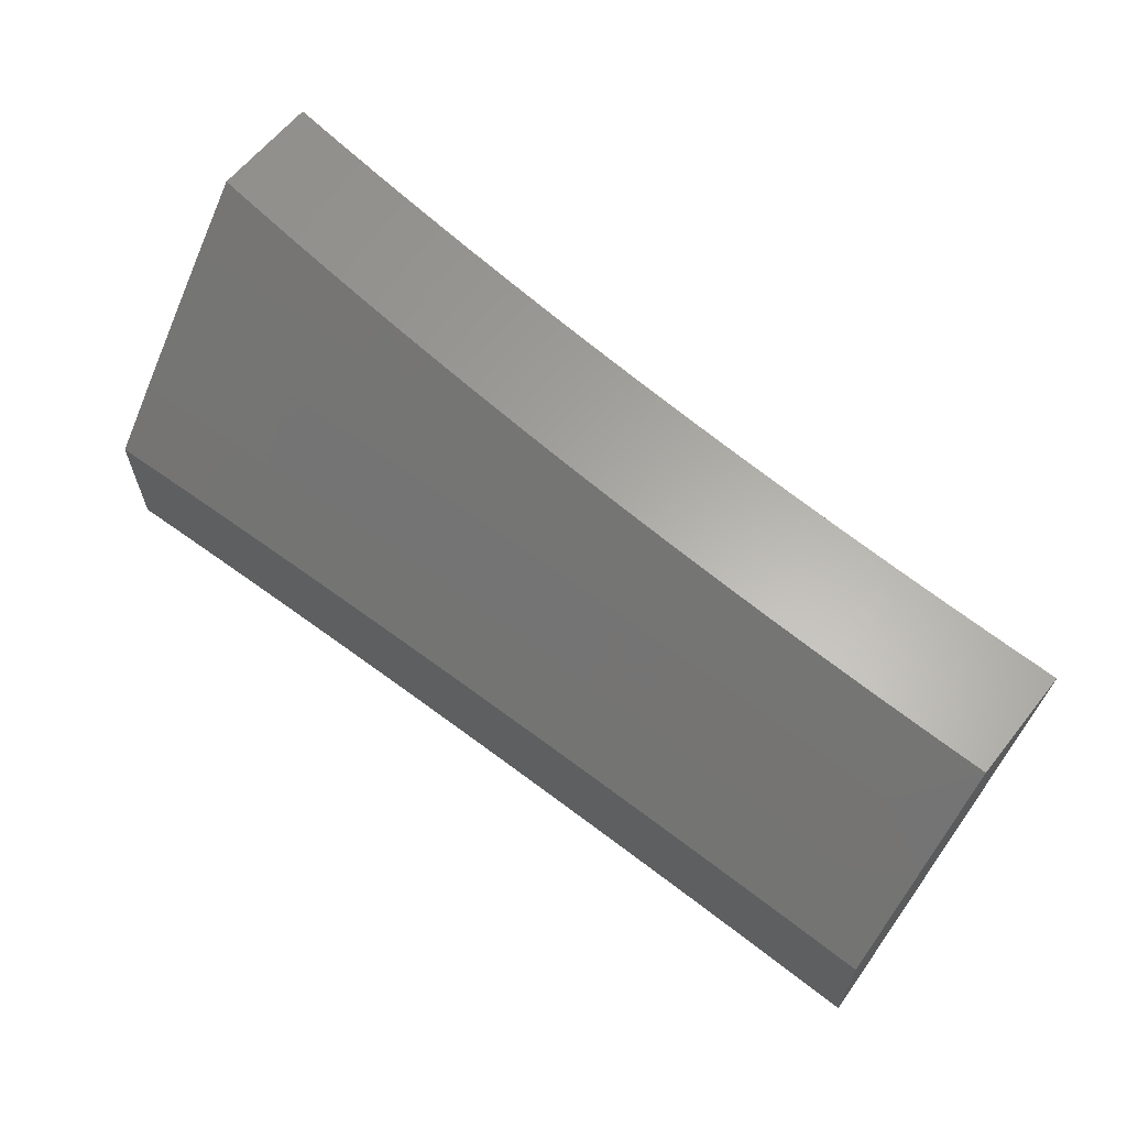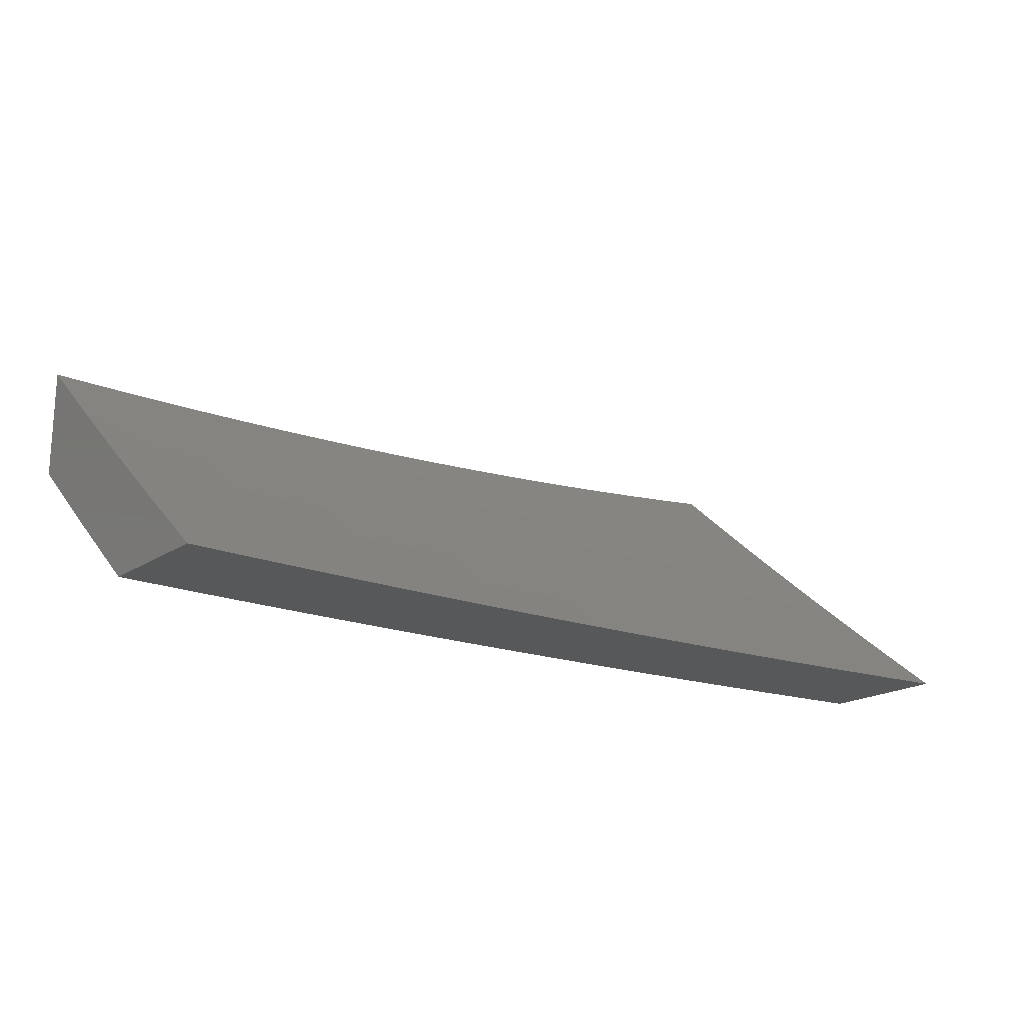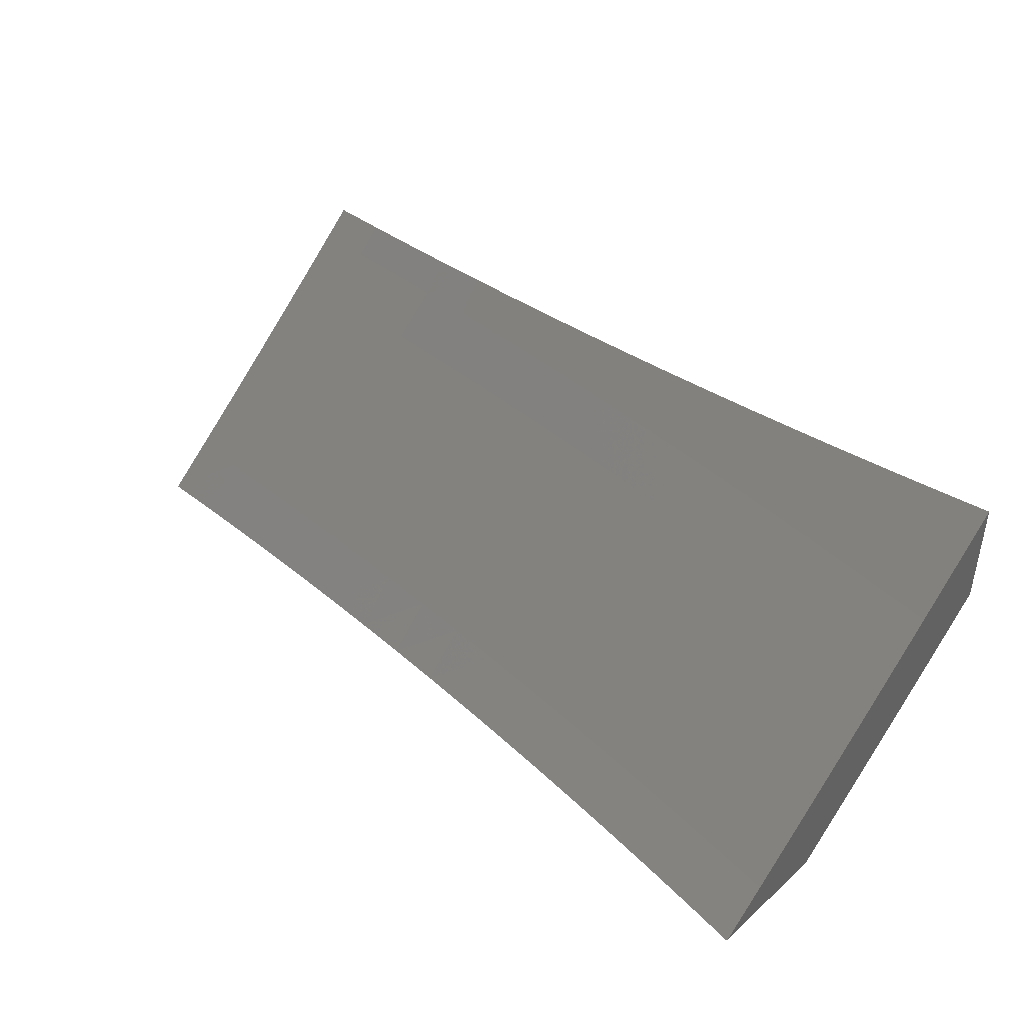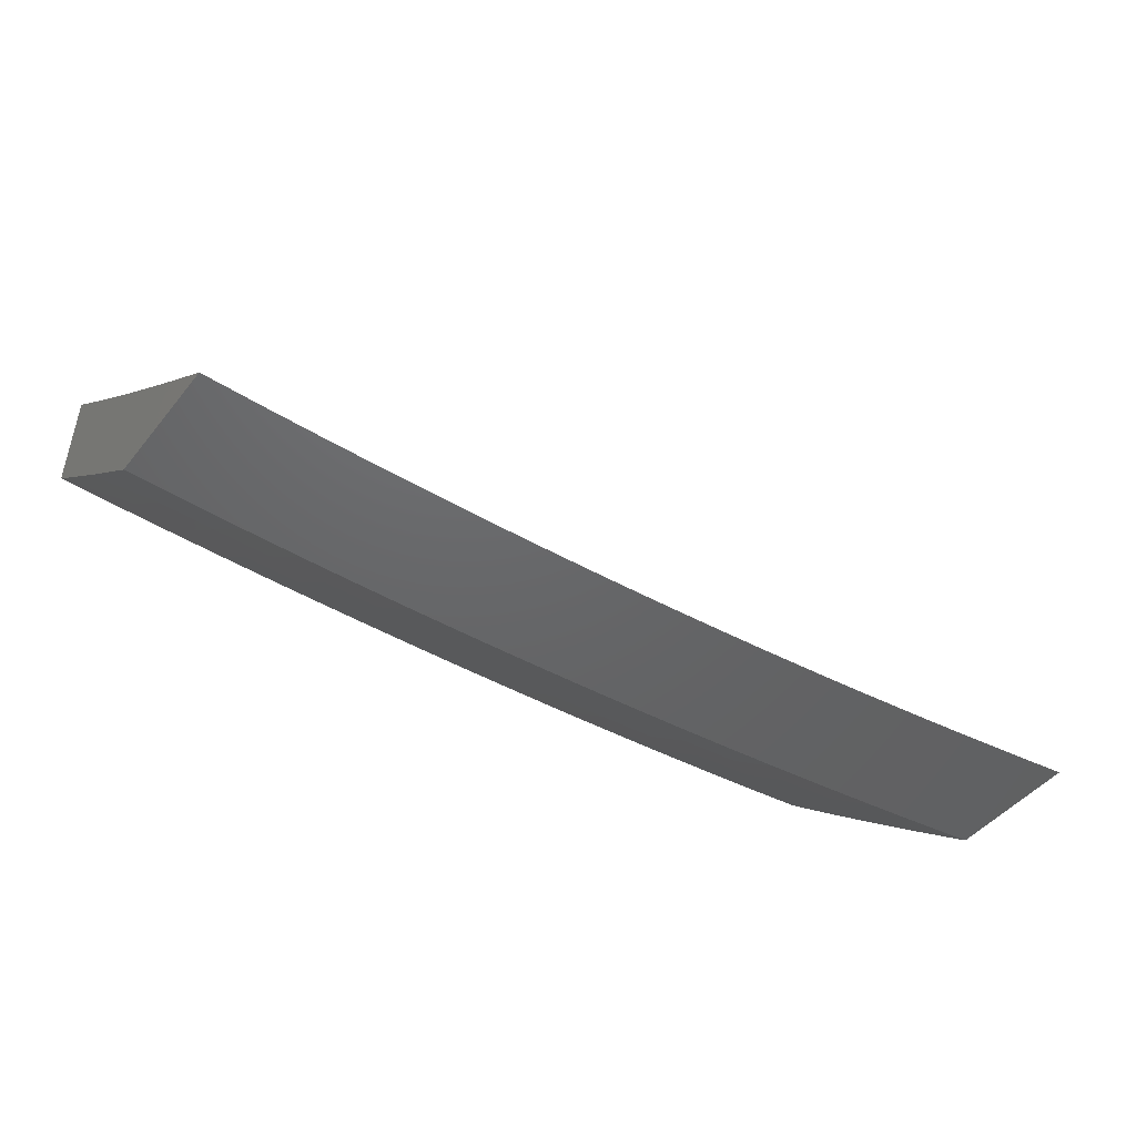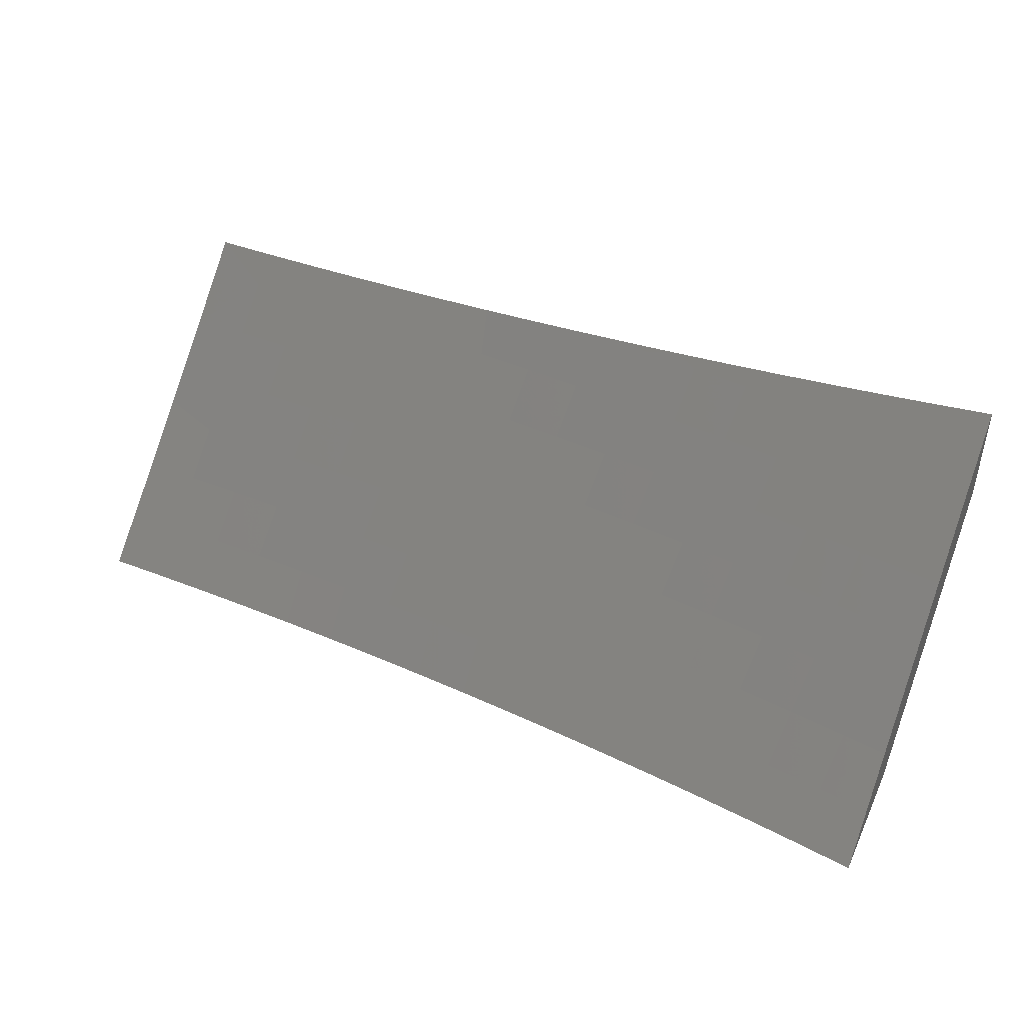
<metadata>
{"format":"stl","ext":"stl","renderer":"f3d","projection":"perspective","resolution":1024,"background":"white","views":[{"elev":62.8,"azim":-141.4,"up":"+Y"},{"elev":-18.9,"azim":-38.7,"up":"+Z"},{"elev":41.8,"azim":43.0,"up":"+Z"},{"elev":-46.5,"azim":-36.5,"up":"+Z"},{"elev":44.5,"azim":24.1,"up":"+Z"}]}
</metadata>
<code>
# stl→obj: 221 verts, 438 faces
v 0 6.752 -8.93
v 0 6.668 -9
v 0.06156 6.719 -8.958
v 0.06274 6.668 -9
v 0.1233 6.718 -8.958
v 0.1255 6.667 -9
v 0.1853 6.717 -8.958
v 0.1882 6.666 -9
v 0.2475 6.715 -8.958
v 0.2508 6.664 -9
v 0.3099 6.712 -8.958
v 0.3135 6.661 -9
v 0.3725 6.709 -8.958
v 0.3761 6.658 -9
v 0.4353 6.705 -8.958
v 0.4387 6.654 -9
v 0.4983 6.701 -8.958
v 0.5013 6.65 -9
v 0.5614 6.697 -8.958
v 0.5638 6.645 -9
v 0.6247 6.691 -8.958
v 0.6263 6.64 -9
v 0.6882 6.685 -8.958
v 0.6887 6.634 -9
v 0.7518 6.679 -8.958
v 0.7511 6.628 -9
v 0.8156 6.672 -8.958
v 0.8134 6.621 -9
v 0.8795 6.664 -8.958
v 0.8757 6.613 -9
v 0.9435 6.655 -8.958
v 0.9379 6.605 -9
v 1 6.648 -8.958
v 1 6.596 -9
v 1 6.699 -8.915
v 0.9506 6.705 -8.915
v 0.8861 6.714 -8.915
v 0.8217 6.722 -8.915
v 0.7575 6.729 -8.915
v 0.6934 6.735 -8.915
v 0.6294 6.741 -8.915
v 0.5656 6.747 -8.915
v 0.502 6.752 -8.915
v 0.4386 6.756 -8.915
v 0.3753 6.76 -8.915
v 0.3123 6.763 -8.915
v 0.2494 6.765 -8.915
v 0.1867 6.767 -8.915
v 0.1243 6.768 -8.915
v 0.06202 6.769 -8.915
v 0 6.836 -8.859
v 0.06248 6.82 -8.873
v 0.06294 6.87 -8.829
v 0.1261 6.869 -8.829
v 0.127 6.919 -8.786
v 0.1909 6.917 -8.786
v 0.1922 6.967 -8.742
v 0.2567 6.965 -8.742
v 0.2506 7 -8.711
v 0.3132 7 -8.709
v 0.3215 6.962 -8.742
v 0.3758 7 -8.706
v 0.3864 6.959 -8.742
v 0.4384 7 -8.703
v 0.4515 6.955 -8.742
v 0.5009 7 -8.699
v 0.5168 6.951 -8.742
v 0.5635 7 -8.695
v 0.5823 6.946 -8.742
v 0.5865 6.995 -8.698
v 0.6526 6.99 -8.698
v 0.626 7 -8.691
v 0.6884 7 -8.686
v 0.7189 6.984 -8.698
v 0.7509 7 -8.68
v 0.7853 6.977 -8.698
v 0.8132 7 -8.674
v 0.8519 6.969 -8.698
v 0.8755 7 -8.668
v 0.9187 6.961 -8.698
v 0.9378 7 -8.661
v 0.9856 6.952 -8.698
v 1 7 -8.654
v 1 6.95 -8.698
v 0.9786 6.903 -8.742
v 1 6.901 -8.742
v 0.9717 6.854 -8.786
v 1 6.851 -8.786
v 0.9647 6.805 -8.829
v 1 6.8 -8.829
v 0.9576 6.755 -8.873
v 1 6.75 -8.872
v 0.1879 7 -8.713
v 0.1279 6.968 -8.742
v 0.06339 6.919 -8.786
v 0 6.918 -8.787
v 0.1253 7 -8.714
v 0.06385 6.969 -8.742
v 0.06264 7 -8.715
v 0 7 -8.715
v 0.1252 6.819 -8.873
v 0.1881 6.817 -8.873
v 0.2512 6.815 -8.873
v 0.3146 6.813 -8.873
v 0.3781 6.81 -8.873
v 0.4418 6.806 -8.873
v 0.5058 6.802 -8.873
v 0.5698 6.797 -8.873
v 0.6341 6.792 -8.873
v 0.6985 6.786 -8.873
v 0.7631 6.779 -8.873
v 0.8278 6.772 -8.873
v 0.8927 6.764 -8.873
v 0.1895 6.867 -8.829
v 0.2549 6.915 -8.786
v 0.2531 6.865 -8.829
v 0.3169 6.863 -8.829
v 0.3809 6.86 -8.829
v 0.4451 6.856 -8.829
v 0.5095 6.852 -8.829
v 0.574 6.847 -8.829
v 0.6388 6.841 -8.829
v 0.7036 6.835 -8.829
v 0.7687 6.829 -8.829
v 0.8339 6.821 -8.829
v 0.8992 6.813 -8.829
v 0.3192 6.913 -8.786
v 0.3837 6.91 -8.786
v 0.4483 6.906 -8.786
v 0.5132 6.902 -8.786
v 0.5782 6.897 -8.786
v 0.6434 6.891 -8.786
v 0.7087 6.885 -8.786
v 0.7743 6.878 -8.786
v 0.8399 6.871 -8.786
v 0.9057 6.863 -8.786
v 0.648 6.941 -8.742
v 0.7138 6.934 -8.742
v 0.7798 6.928 -8.742
v 0.846 6.92 -8.742
v 0.9122 6.912 -8.742
v 1 6.738 -9
v 0.9379 6.747 -9
v 1 6.804 -8.944
v 0.9453 6.812 -8.945
v 1 6.87 -8.888
v 0.9543 6.876 -8.888
v 1 6.935 -8.832
v 0.9632 6.94 -8.832
v 1 7 -8.775
v 0.9378 7 -8.782
v 0.8978 6.948 -8.832
v 0.8755 7 -8.789
v 0.8326 6.956 -8.832
v 0.8132 7 -8.795
v 0.7675 6.963 -8.832
v 0.7509 7 -8.801
v 0.7026 6.97 -8.832
v 0.6885 7 -8.807
v 0.6378 6.976 -8.832
v 0.626 7 -8.812
v 0.5732 6.981 -8.832
v 0.5636 7 -8.816
v 0.5087 6.986 -8.832
v 0.501 7 -8.82
v 0.4445 6.99 -8.832
v 0.4385 7 -8.824
v 0.3804 6.994 -8.832
v 0.3759 7 -8.827
v 0.3165 6.997 -8.832
v 0.3133 7 -8.829
v 0.2528 6.999 -8.832
v 0.2507 7 -8.831
v 0.2504 6.935 -8.888
v 0.1875 6.937 -8.888
v 0.2481 6.87 -8.945
v 0.1857 6.872 -8.945
v 0.1881 6.806 -9
v 0.1254 6.808 -9
v 0.8757 6.755 -9
v 0.8812 6.82 -8.945
v 0.8895 6.884 -8.888
v 0.8249 6.892 -8.888
v 0.8134 6.762 -9
v 0.8172 6.828 -8.945
v 0.7604 6.899 -8.888
v 0.7511 6.769 -9
v 0.7533 6.835 -8.945
v 0.6961 6.906 -8.888
v 0.6887 6.775 -9
v 0.6896 6.841 -8.945
v 0.6319 6.912 -8.888
v 0.6262 6.781 -9
v 0.626 6.847 -8.945
v 0.5679 6.917 -8.888
v 0.5638 6.786 -9
v 0.5626 6.852 -8.945
v 0.504 6.922 -8.888
v 0.5012 6.791 -9
v 0.4993 6.857 -8.945
v 0.4404 6.926 -8.888
v 0.4387 6.795 -9
v 0.4362 6.861 -8.945
v 0.3769 6.929 -8.888
v 0.3761 6.799 -9
v 0.3733 6.864 -8.945
v 0.3135 6.932 -8.888
v 0.3135 6.802 -9
v 0.3106 6.867 -8.945
v 0.2508 6.804 -9
v 0.1234 6.873 -8.945
v 0.06273 6.808 -9
v 0.06166 6.874 -8.945
v 0 6.809 -9
v 0 6.905 -8.918
v 0.06219 6.939 -8.888
v 0 7 -8.835
v 0.0627 7 -8.835
v 0.1244 6.938 -8.888
v 0.1254 7 -8.834
v 0.1881 7 -8.833
f 1 2 3
f 3 2 4
f 3 4 5
f 5 4 6
f 5 6 7
f 7 6 8
f 7 8 9
f 9 8 10
f 9 10 11
f 11 10 12
f 11 12 13
f 13 12 14
f 13 14 15
f 15 14 16
f 15 16 17
f 17 16 18
f 17 18 19
f 19 18 20
f 19 20 21
f 21 20 22
f 21 22 23
f 23 22 24
f 23 24 25
f 25 24 26
f 25 26 27
f 27 26 28
f 27 28 29
f 29 28 30
f 29 30 31
f 31 30 32
f 31 32 33
f 33 32 34
f 33 35 31
f 31 35 36
f 31 36 29
f 29 36 37
f 29 37 27
f 27 37 38
f 27 38 25
f 25 38 39
f 25 39 23
f 23 39 40
f 23 40 21
f 21 40 41
f 21 41 19
f 19 41 42
f 19 42 17
f 17 42 43
f 17 43 15
f 15 43 44
f 15 44 13
f 13 44 45
f 13 45 11
f 11 45 46
f 11 46 9
f 9 46 47
f 9 47 7
f 7 47 48
f 7 48 5
f 5 48 49
f 5 49 3
f 3 49 50
f 3 50 1
f 1 50 51
f 51 50 52
f 51 52 53
f 53 52 54
f 53 54 55
f 55 54 56
f 55 56 57
f 57 56 58
f 57 58 59
f 59 58 60
f 60 58 61
f 60 61 62
f 62 61 63
f 62 63 64
f 64 63 65
f 64 65 66
f 66 65 67
f 66 67 68
f 68 67 69
f 68 69 70
f 70 69 71
f 70 71 72
f 72 71 73
f 73 71 74
f 73 74 75
f 75 74 76
f 75 76 77
f 77 76 78
f 77 78 79
f 79 78 80
f 79 80 81
f 81 80 82
f 81 82 83
f 83 82 84
f 84 82 85
f 84 85 86
f 86 85 87
f 86 87 88
f 88 87 89
f 88 89 90
f 90 89 91
f 90 91 92
f 92 91 36
f 92 36 35
f 72 68 70
f 59 93 57
f 57 93 94
f 57 94 55
f 55 94 95
f 55 95 53
f 53 95 96
f 53 96 51
f 93 97 94
f 94 97 98
f 94 98 95
f 95 98 96
f 97 99 98
f 98 99 100
f 98 100 96
f 52 50 101
f 101 50 49
f 101 49 102
f 102 49 48
f 102 48 103
f 103 48 47
f 103 47 104
f 104 47 46
f 104 46 105
f 105 46 45
f 105 45 106
f 106 45 44
f 106 44 107
f 107 44 43
f 107 43 108
f 108 43 42
f 108 42 109
f 109 42 41
f 109 41 110
f 110 41 40
f 110 40 111
f 111 40 39
f 111 39 112
f 112 39 38
f 112 38 113
f 113 38 37
f 113 37 91
f 91 37 36
f 52 101 54
f 54 101 114
f 54 114 56
f 56 114 115
f 56 115 58
f 58 115 61
f 114 101 102
f 114 102 116
f 116 102 103
f 116 103 117
f 117 103 104
f 117 104 118
f 118 104 105
f 118 105 119
f 119 105 106
f 119 106 120
f 120 106 107
f 120 107 121
f 121 107 108
f 121 108 122
f 122 108 109
f 122 109 123
f 123 109 110
f 123 110 124
f 124 110 111
f 124 111 125
f 125 111 112
f 125 112 126
f 126 112 113
f 126 113 89
f 89 113 91
f 114 116 115
f 115 116 127
f 115 127 61
f 61 127 63
f 127 116 117
f 127 117 128
f 128 117 118
f 128 118 129
f 129 118 119
f 129 119 130
f 130 119 120
f 130 120 131
f 131 120 121
f 131 121 132
f 132 121 122
f 132 122 133
f 133 122 123
f 133 123 134
f 134 123 124
f 134 124 135
f 135 124 125
f 135 125 136
f 136 125 126
f 136 126 87
f 87 126 89
f 65 63 128
f 128 63 127
f 65 128 129
f 67 65 129
f 67 129 130
f 69 67 130
f 69 130 131
f 69 131 137
f 137 131 132
f 137 132 138
f 138 132 133
f 138 133 139
f 139 133 134
f 139 134 140
f 140 134 135
f 140 135 141
f 141 135 136
f 141 136 85
f 85 136 87
f 74 71 137
f 137 71 69
f 74 137 138
f 76 74 138
f 76 138 139
f 78 76 139
f 78 139 140
f 80 78 140
f 80 140 141
f 82 80 141
f 82 141 85
f 142 143 144
f 144 143 145
f 144 145 146
f 146 145 147
f 146 147 148
f 148 147 149
f 148 149 150
f 150 149 151
f 151 149 152
f 151 152 153
f 153 152 154
f 153 154 155
f 155 154 156
f 155 156 157
f 157 156 158
f 157 158 159
f 159 158 160
f 159 160 161
f 161 160 162
f 161 162 163
f 163 162 164
f 163 164 165
f 165 164 166
f 165 166 167
f 167 166 168
f 167 168 169
f 169 168 170
f 169 170 171
f 171 170 172
f 171 172 173
f 173 172 174
f 173 174 175
f 175 174 176
f 175 176 177
f 177 176 178
f 177 178 179
f 143 180 145
f 145 180 181
f 145 181 182
f 182 181 183
f 182 183 154
f 154 183 156
f 180 184 181
f 181 184 185
f 181 185 183
f 183 185 186
f 183 186 156
f 156 186 158
f 184 187 185
f 185 187 188
f 185 188 186
f 186 188 189
f 186 189 158
f 158 189 160
f 187 190 188
f 188 190 191
f 188 191 189
f 189 191 192
f 189 192 160
f 160 192 162
f 190 193 191
f 191 193 194
f 191 194 192
f 192 194 195
f 192 195 162
f 162 195 164
f 193 196 194
f 194 196 197
f 194 197 195
f 195 197 198
f 195 198 164
f 164 198 166
f 196 199 197
f 197 199 200
f 197 200 198
f 198 200 201
f 198 201 166
f 166 201 168
f 199 202 200
f 200 202 203
f 200 203 201
f 201 203 204
f 201 204 168
f 168 204 170
f 202 205 203
f 203 205 206
f 203 206 204
f 204 206 207
f 204 207 170
f 170 207 172
f 205 208 206
f 206 208 209
f 206 209 207
f 207 209 174
f 207 174 172
f 208 210 209
f 209 210 176
f 209 176 174
f 210 178 176
f 177 179 211
f 211 179 212
f 211 212 213
f 213 212 214
f 213 214 215
f 213 215 216
f 216 215 217
f 216 217 218
f 216 218 219
f 219 218 220
f 219 220 175
f 175 220 221
f 175 221 173
f 152 149 147
f 152 147 182
f 182 147 145
f 154 152 182
f 219 175 211
f 211 175 177
f 216 219 213
f 213 219 211
f 83 84 150
f 150 84 86
f 150 86 148
f 148 86 88
f 148 88 146
f 146 88 90
f 146 90 92
f 146 92 144
f 144 92 35
f 144 35 142
f 142 35 33
f 142 33 34
f 34 32 142
f 142 32 30
f 142 30 28
f 28 26 142
f 142 26 24
f 142 24 143
f 143 24 22
f 143 22 180
f 180 22 20
f 180 20 184
f 184 20 187
f 187 20 18
f 187 18 190
f 190 18 16
f 190 16 193
f 193 16 14
f 193 14 196
f 196 14 199
f 199 14 12
f 199 12 202
f 202 12 10
f 202 10 205
f 205 10 208
f 208 10 8
f 208 8 210
f 210 8 6
f 210 6 178
f 178 6 179
f 179 6 4
f 179 4 212
f 212 4 2
f 212 2 214
f 2 1 214
f 214 1 215
f 215 1 51
f 215 51 96
f 100 217 96
f 96 217 215
f 217 100 218
f 218 100 99
f 218 99 220
f 220 99 97
f 220 97 221
f 221 97 173
f 173 97 93
f 173 93 171
f 171 93 59
f 171 59 169
f 169 59 167
f 167 59 60
f 167 60 165
f 165 60 62
f 165 62 163
f 163 62 161
f 161 62 64
f 161 64 159
f 159 64 66
f 159 66 157
f 157 66 68
f 157 68 155
f 155 68 153
f 153 68 72
f 153 72 151
f 151 72 73
f 151 73 150
f 150 73 75
f 150 75 77
f 77 79 150
f 150 79 81
f 150 81 83

</code>
